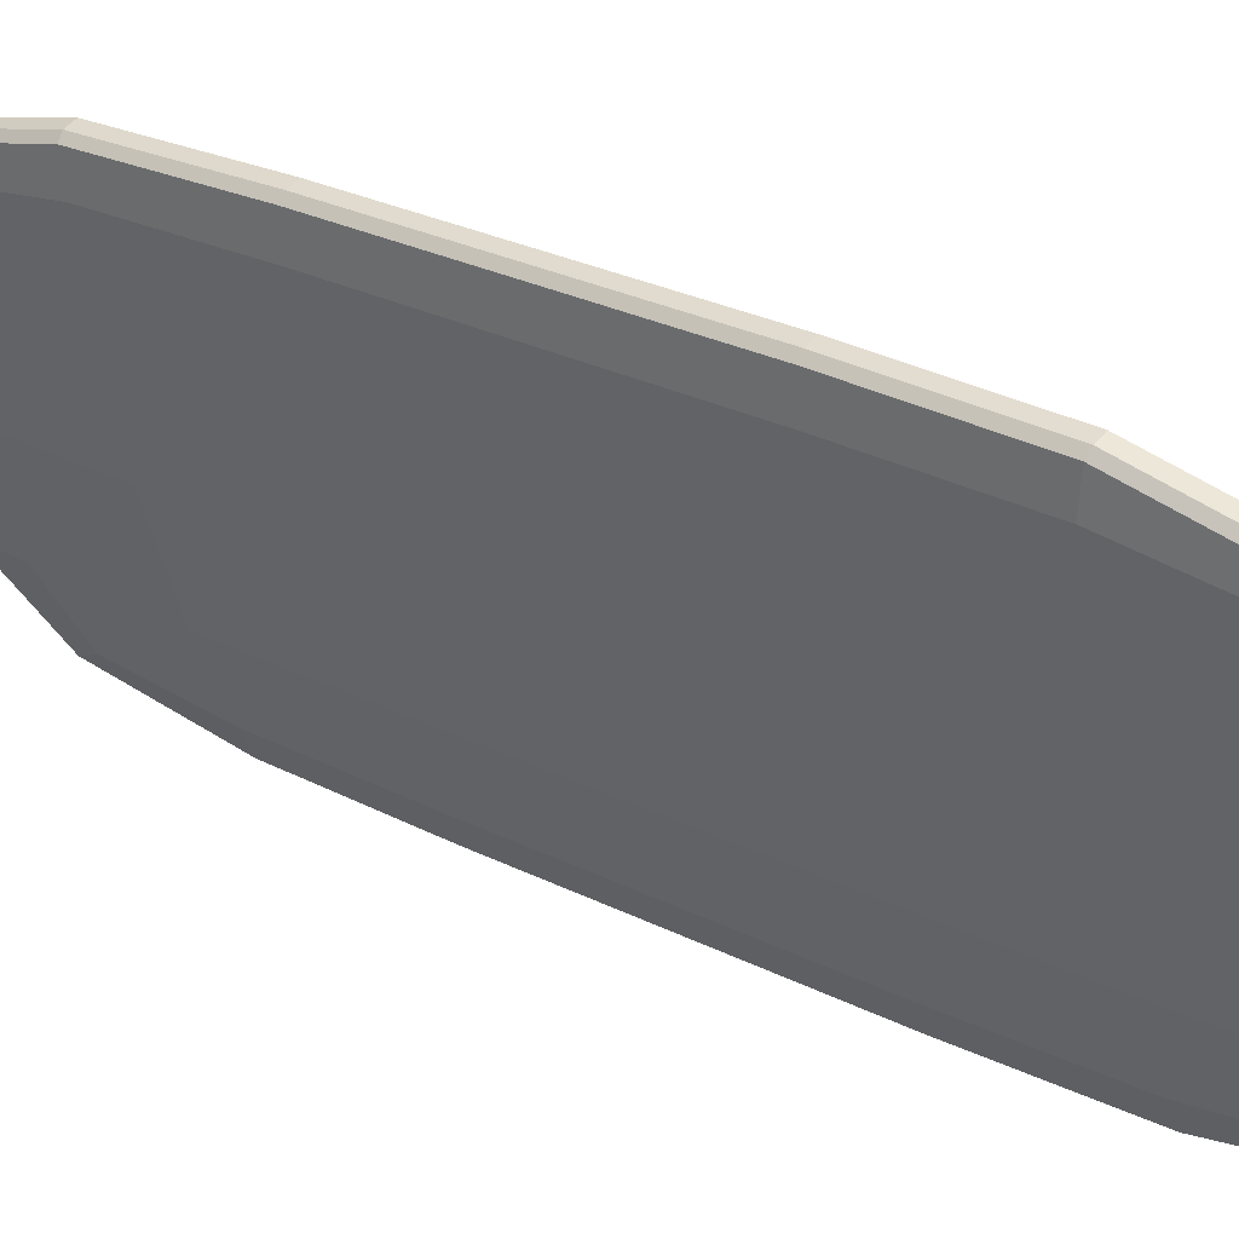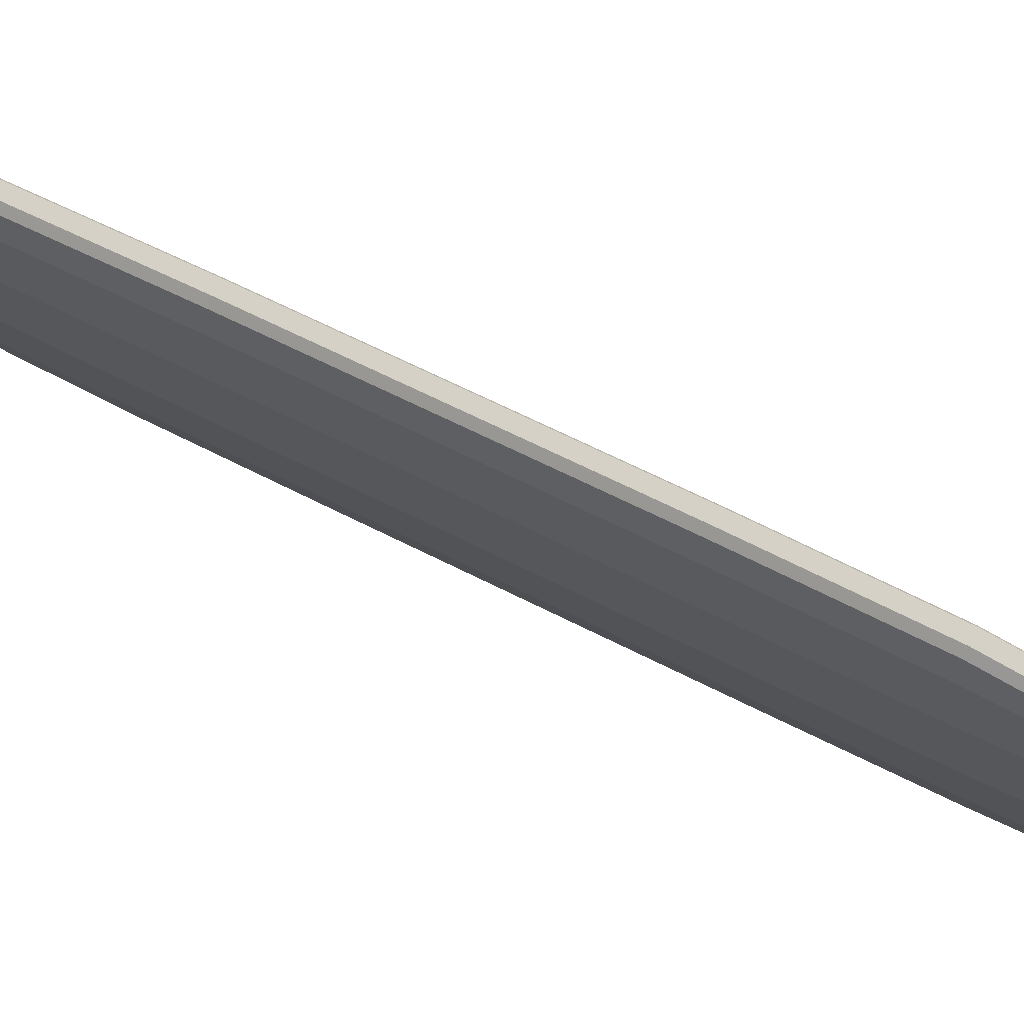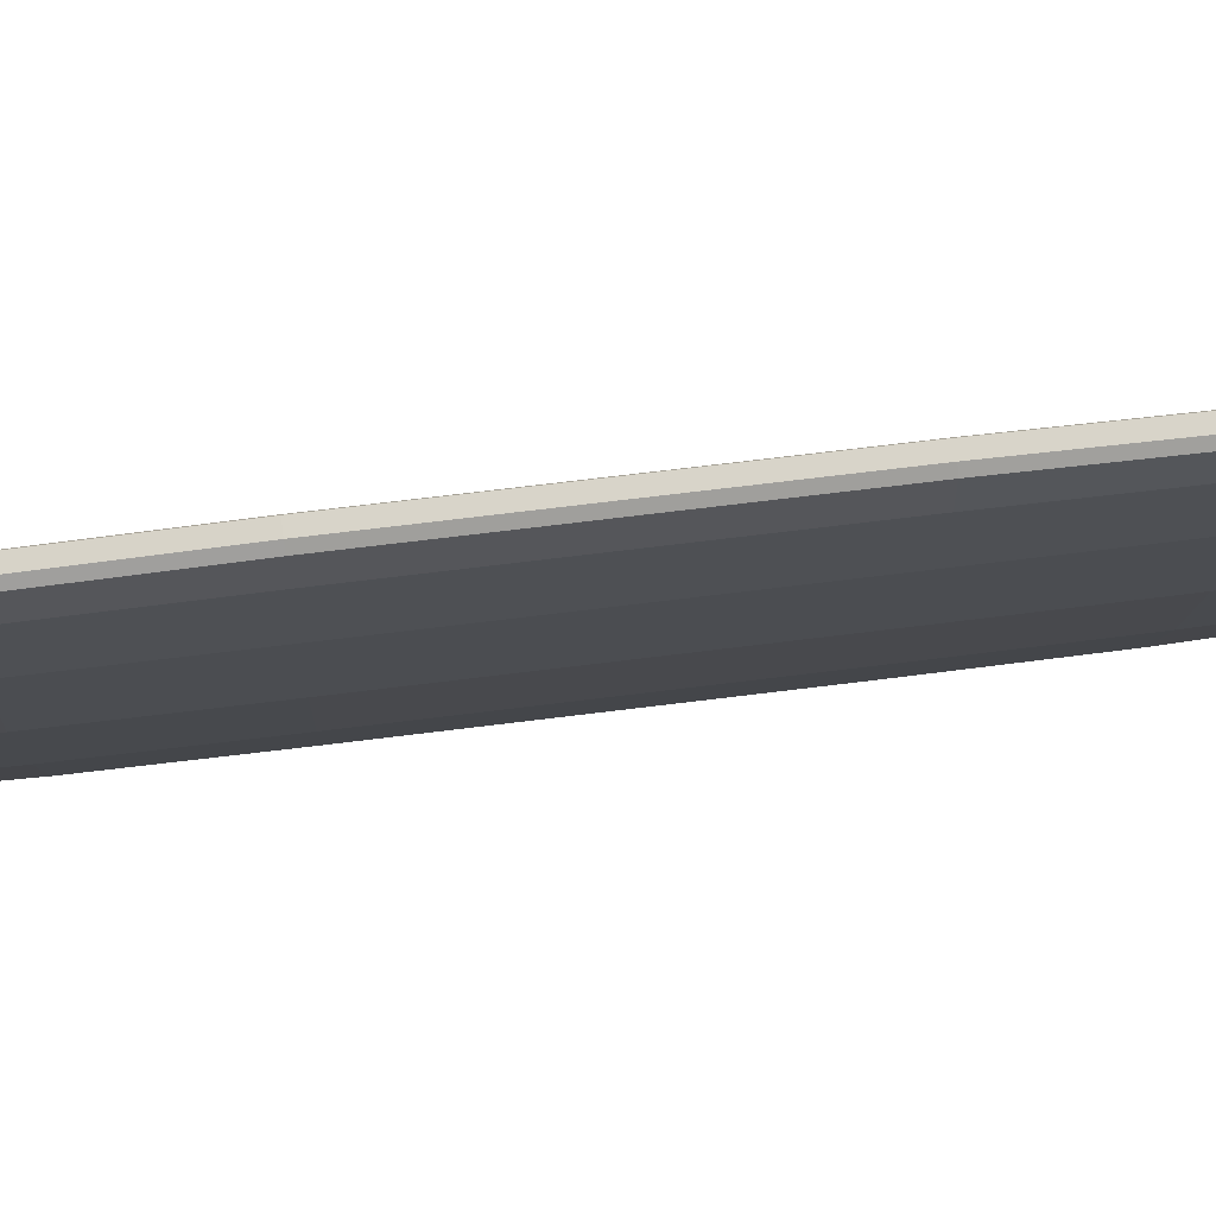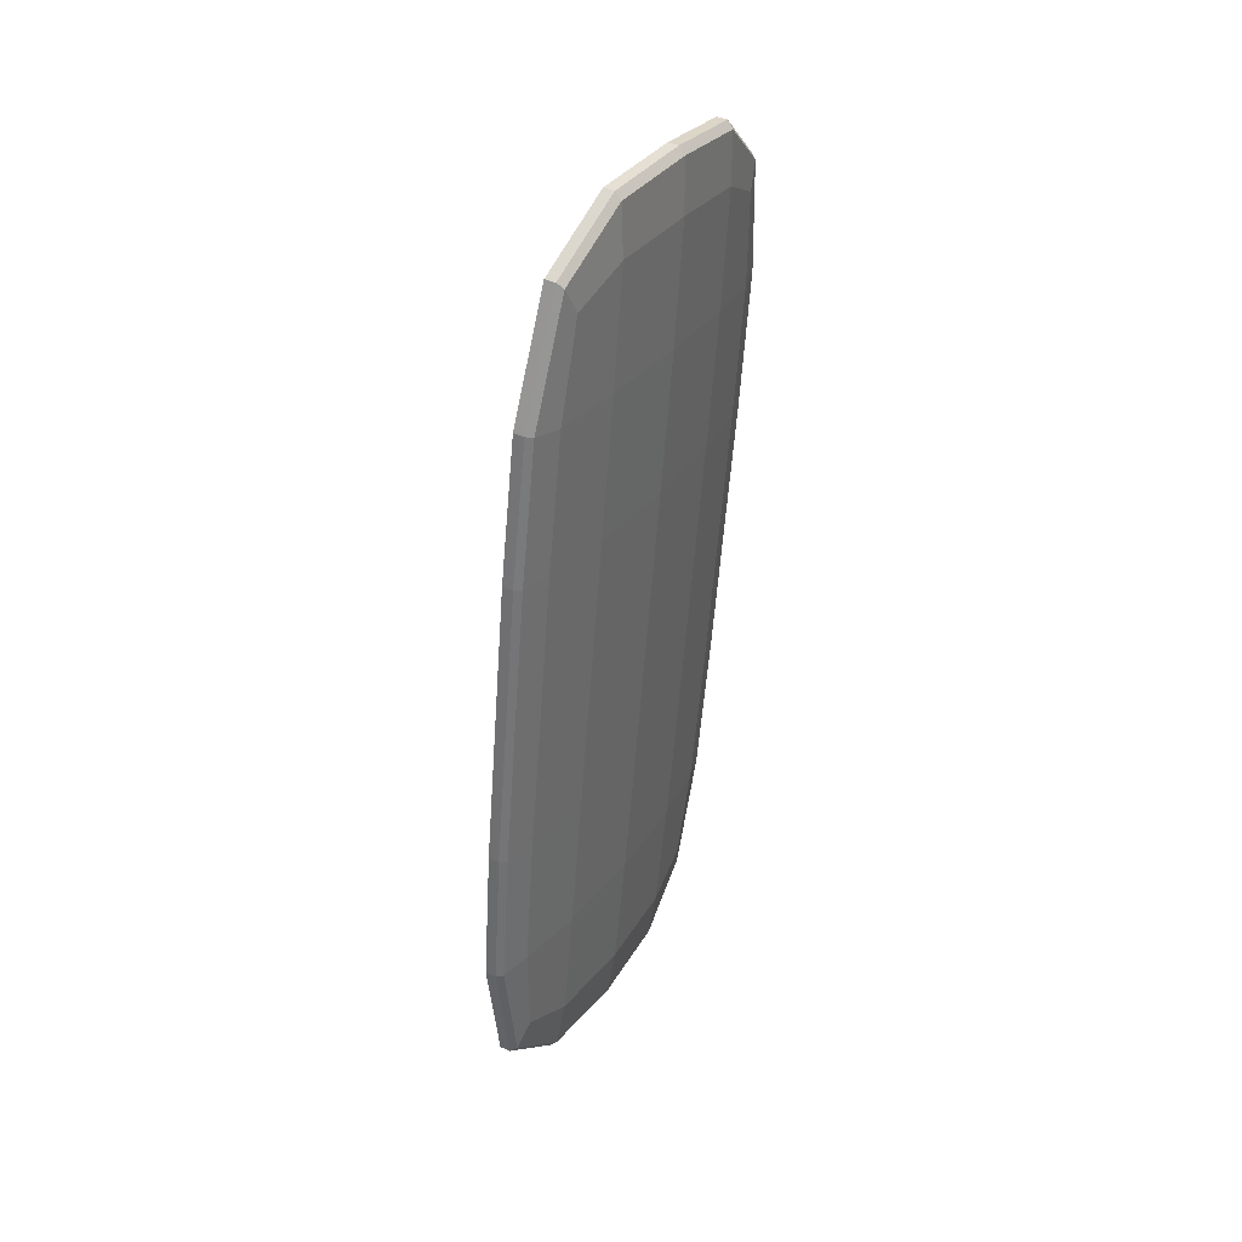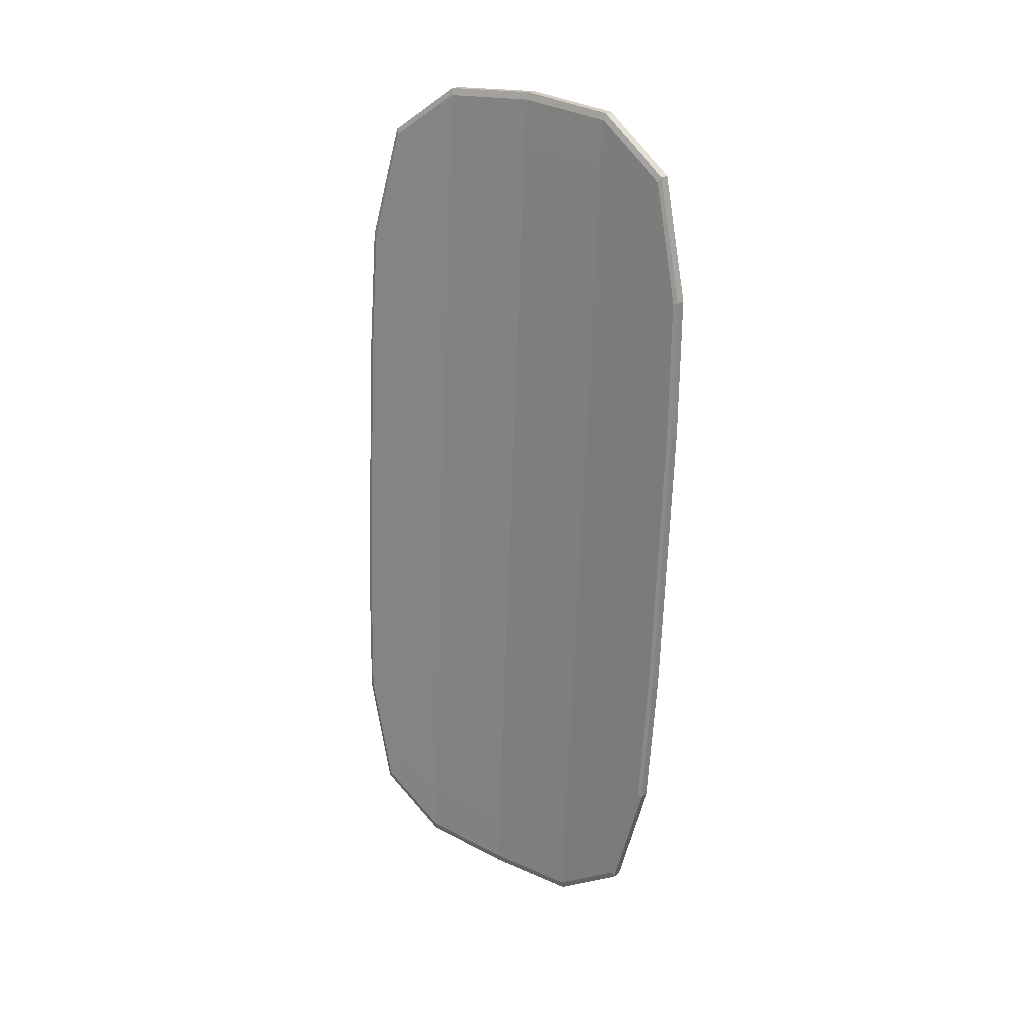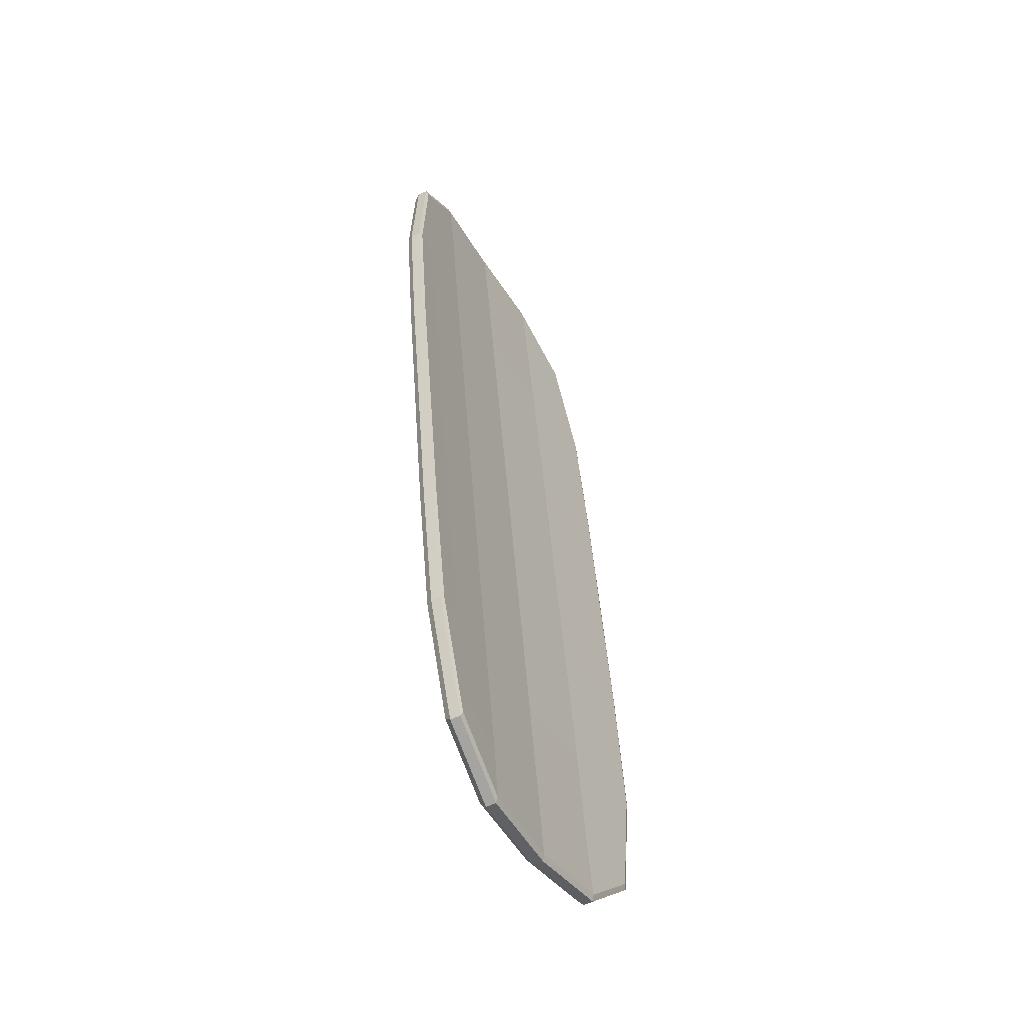
<metadata>
{"format":"obj","ext":"obj","renderer":"f3d","projection":"perspective","resolution":1024,"background":"white","views":[{"elev":28.0,"azim":132.4,"up":"+Y"},{"elev":60.5,"azim":122.7,"up":"+Y"},{"elev":60.7,"azim":87.0,"up":"+Y"},{"elev":32.0,"azim":12.3,"up":"+Z"},{"elev":26.2,"azim":-68.4,"up":"+Z"},{"elev":-43.3,"azim":-168.0,"up":"+Z"}]}
</metadata>
<code>
o Cube.002
v 0.1701 -0.05674 -0.9845
v 0.1961 0.03263 -0.9856
v 0.1765 -0.05852 -0.985
v 0.2025 0.03085 -0.9861
v 0.1778 -0.06278 -0.8567
v 0.2068 0.03651 -0.858
v 0.1845 -0.06464 -0.8572
v 0.2134 0.03465 -0.8585
v 0.185 -0.01198 -0.9939
v 0.1917 -0.01385 -0.9944
v 0.2026 -0.01516 -0.8579
v 0.1954 -0.01313 -0.8573
v 0.2023 0.037 -0.9161
v 0.1801 -0.06415 -0.9154
v 0.1734 -0.06229 -0.9149
v 0.209 0.03514 -0.9166
v 0.1982 -0.01468 -0.9161
v 0.191 -0.01264 -0.9155
v 0.1711 -0.06264 -0.9935
v 0.2 0.03665 -0.9948
v 0.2123 0.04543 -0.8584
v 0.1775 -0.07372 -0.8569
v 0.1873 -0.01285 -1.012
v 0.1731 -0.07323 -0.915
v 0.2079 0.04592 -0.9165
v 0.1681 -0.0618 -0.9933
v 0.1745 -0.07287 -0.8566
v 0.1701 -0.07239 -0.9148
v 0.197 0.0375 -0.9945
v 0.2092 0.04627 -0.8581
v 0.1843 -0.012 -1.011
v 0.2048 0.04676 -0.9163
v 0.1872 -0.05863 -0.7591
v 0.2132 0.03073 -0.7602
v 0.1935 -0.06042 -0.7596
v 0.2196 0.02895 -0.7607
v 0.1755 -0.06252 -0.8868
v 0.2045 0.03677 -0.888
v 0.1822 -0.06439 -0.8873
v 0.2112 0.0349 -0.8885
v 0.2034 -0.01403 -0.7509
v 0.2101 -0.01589 -0.7514
v 0.2004 -0.01491 -0.888
v 0.1931 -0.01288 -0.8874
v 0.2089 0.03628 -0.8299
v 0.1866 -0.06488 -0.8291
v 0.1799 -0.06301 -0.8286
v 0.2156 0.03441 -0.8304
v 0.2048 -0.0154 -0.8298
v 0.1975 -0.01337 -0.8292
v 0.1895 -0.06469 -0.7505
v 0.2185 0.0346 -0.7518
v 0.21 0.04568 -0.8884
v 0.1752 -0.07347 -0.8869
v 0.2084 -0.01519 -0.7336
v 0.1796 -0.07396 -0.8288
v 0.2144 0.04519 -0.8303
v 0.1865 -0.06384 -0.7503
v 0.1722 -0.07262 -0.8867
v 0.1766 -0.07311 -0.8285
v 0.2154 0.03545 -0.7515
v 0.2069 0.04653 -0.8882
v 0.2054 -0.01435 -0.7333
v 0.2114 0.04604 -0.83
v 0.1991 0.0365 -0.9572
v 0.1759 -0.0399 -0.992
v 0.168 -0.06081 -0.9917
v 0.2017 0.03531 -0.9934
v 0.1825 -0.04175 -0.9925
v 0.1772 -0.06294 -0.9565
v 0.1759 -0.06256 -0.8822
v 0.2115 0.03487 -0.884
v 0.2138 0.0437 -0.8585
v 0.1744 -0.07149 -0.8566
v 0.1931 -0.04369 -0.8575
v 0.1859 -0.04168 -0.857
v 0.1922 0.01591 -0.9927
v 0.1988 0.01406 -0.9932
v 0.2097 0.0134 -0.8583
v 0.2025 0.01541 -0.8577
v 0.2007 -0.01495 -0.8834
v 0.1892 -0.01336 -1.01
v 0.1878 -0.01229 -0.9577
v 0.2048 0.03673 -0.8835
v 0.1825 -0.06443 -0.8828
v 0.1706 -0.06109 -0.956
v 0.2057 0.03465 -0.9577
v 0.195 -0.0143 -0.9583
v 0.1934 -0.01292 -0.8829
v 0.1815 -0.04119 -0.9151
v 0.1887 -0.0432 -0.9157
v 0.2053 0.01389 -0.9164
v 0.17 -0.071 -0.9148
v 0.2094 0.04419 -0.9166
v 0.1981 0.0159 -0.9158
v 0.1733 -0.06228 -0.9921
v 0.1983 0.03713 -0.9946
v 0.2105 0.04591 -0.8582
v 0.1798 -0.07297 -0.857
v 0.1856 -0.01236 -1.012
v 0.1753 -0.07248 -0.9152
v 0.2061 0.0464 -0.9164
v 0.2044 0.04503 -0.9587
v 0.1704 -0.07164 -0.9573
v 0.178 -0.04142 -1.009
v 0.1756 -0.07351 -0.8824
v 0.2103 0.04564 -0.8839
v 0.1947 0.01568 -1.01
v 0.1694 -0.06216 -0.9934
v 0.1758 -0.07323 -0.8567
v 0.1714 -0.07275 -0.9149
v 0.1964 0.03678 -0.993
v 0.2085 0.04518 -0.8581
v 0.1839 -0.01187 -1.009
v 0.2041 0.04567 -0.9162
v 0.1916 0.01653 -1.01
v 0.1725 -0.07266 -0.8822
v 0.175 -0.04057 -1.009
v 0.1674 -0.07079 -0.957
v 0.2014 0.04588 -0.9585
v 0.2073 0.04649 -0.8837
v 0.2118 0.03508 -0.7888
v 0.1941 -0.04192 -0.752
v 0.1862 -0.06283 -0.7518
v 0.2199 0.03329 -0.7534
v 0.2007 -0.04377 -0.7525
v 0.19 -0.06436 -0.788
v 0.1775 -0.06274 -0.8612
v 0.2131 0.03469 -0.863
v 0.2115 0.04395 -0.8885
v 0.1722 -0.07123 -0.8866
v 0.1908 -0.04344 -0.8876
v 0.1836 -0.04142 -0.887
v 0.2104 0.01389 -0.7527
v 0.217 0.01204 -0.7532
v 0.2075 0.01366 -0.8883
v 0.2003 0.01567 -0.8877
v 0.2023 -0.01513 -0.8624
v 0.21 -0.01566 -0.7359
v 0.2007 -0.01372 -0.787
v 0.2064 0.03655 -0.8625
v 0.1841 -0.0646 -0.8617
v 0.1834 -0.06251 -0.7875
v 0.2185 0.03323 -0.7893
v 0.2079 -0.01574 -0.7876
v 0.195 -0.01309 -0.8618
v 0.188 -0.04191 -0.8289
v 0.1952 -0.04393 -0.8294
v 0.2119 0.01316 -0.8302
v 0.1766 -0.07172 -0.8285
v 0.2159 0.04346 -0.8304
v 0.2047 0.01518 -0.8296
v 0.1914 -0.0643 -0.7522
v 0.2167 0.03509 -0.7516
v 0.2082 0.04617 -0.8883
v 0.1775 -0.07272 -0.8871
v 0.2067 -0.0147 -0.7334
v 0.1819 -0.07321 -0.8289
v 0.2126 0.04568 -0.8301
v 0.2174 0.04359 -0.788
v 0.1833 -0.07307 -0.7865
v 0.1988 -0.04372 -0.7354
v 0.1772 -0.07369 -0.8614
v 0.2119 0.04546 -0.8629
v 0.2154 0.01337 -0.7361
v 0.1878 -0.0642 -0.7504
v 0.1735 -0.07298 -0.8868
v 0.1779 -0.07347 -0.8286
v 0.2146 0.03476 -0.753
v 0.2062 0.04543 -0.8881
v 0.2047 -0.01418 -0.7355
v 0.2106 0.04494 -0.83
v 0.2124 0.01422 -0.7359
v 0.1741 -0.07284 -0.8611
v 0.1957 -0.04287 -0.7352
v 0.1803 -0.07223 -0.7863
v 0.2143 0.04444 -0.7878
v 0.2089 0.04631 -0.8626
v 0.1949 0.0161 -0.9578
v 0.1965 0.01501 -1.008
v 0.2065 0.0454 -0.8836
v 0.1778 -0.07275 -0.8825
v 0.2078 0.01362 -0.8838
v 0.1912 -0.04347 -0.8831
v 0.18 -0.04176 -1.007
v 0.1784 -0.04067 -0.9571
v 0.1839 -0.04146 -0.8825
v 0.1855 -0.04267 -0.9576
v 0.2021 0.0141 -0.9583
v 0.1726 -0.07093 -0.9571
v 0.2006 0.04483 -0.9582
v 0.2006 0.01563 -0.8832
v 0.206 0.04335 -0.9586
v 0.1687 -0.07115 -0.9571
v 0.1763 -0.04093 -1.009
v 0.1738 -0.07302 -0.8823
v 0.2118 0.04391 -0.884
v 0.1929 0.01616 -1.01
v 0.1912 0.01649 -1.007
v 0.1725 -0.07127 -0.8821
v 0.1747 -0.04028 -1.007
v 0.1673 -0.06945 -0.9567
v 0.2027 0.04552 -0.9586
v 0.2086 0.04613 -0.8838
v 0.2078 0.01466 -0.7876
v 0.217 0.01274 -0.7384
v 0.2081 0.04522 -0.8626
v 0.1794 -0.07293 -0.8615
v 0.2094 0.01344 -0.8628
v 0.1927 -0.04365 -0.862
v 0.2004 -0.04403 -0.7377
v 0.1913 -0.04211 -0.7869
v 0.1855 -0.04164 -0.8615
v 0.1984 -0.0441 -0.7875
v 0.2149 0.01267 -0.7882
v 0.1855 -0.07236 -0.787
v 0.2135 0.0434 -0.788
v 0.2022 0.01545 -0.8622
v 0.2188 0.04192 -0.7884
v 0.1816 -0.07259 -0.7864
v 0.197 -0.04323 -0.7353
v 0.1754 -0.0732 -0.8612
v 0.2134 0.04374 -0.863
v 0.2137 0.01386 -0.736
v 0.2116 0.01422 -0.738
v 0.1741 -0.07145 -0.8611
v 0.1951 -0.04255 -0.7373
v 0.1802 -0.07088 -0.7866
v 0.2156 0.04408 -0.7879
v 0.2102 0.04595 -0.8627
f 18 95 179 83
f 95 13 65 179
f 179 65 2 77
f 83 179 77 9
f 23 108 180 82
f 108 20 68 180
f 180 68 4 78
f 82 180 78 10
f 32 115 181 121
f 115 13 84 181
f 181 84 6 113
f 121 181 113 30
f 24 101 182 106
f 101 14 85 182
f 182 85 7 99
f 106 182 99 22
f 17 92 183 81
f 92 16 72 183
f 183 72 8 79
f 81 183 79 11
f 14 91 184 85
f 91 17 81 184
f 184 81 11 75
f 85 184 75 7
f 19 105 185 96
f 105 23 82 185
f 185 82 10 69
f 96 185 69 3
f 15 90 186 86
f 90 18 83 186
f 186 83 9 66
f 86 186 66 1
f 5 76 187 71
f 76 12 89 187
f 187 89 18 90
f 71 187 90 15
f 3 69 188 70
f 69 10 88 188
f 188 88 17 91
f 70 188 91 14
f 10 78 189 88
f 78 4 87 189
f 189 87 16 92
f 88 189 92 17
f 19 96 190 104
f 96 3 70 190
f 190 70 14 101
f 104 190 101 24
f 29 112 191 120
f 112 2 65 191
f 191 65 13 115
f 120 191 115 32
f 12 80 192 89
f 80 6 84 192
f 192 84 13 95
f 89 192 95 18
f 4 68 193 87
f 68 20 103 193
f 193 103 25 94
f 87 193 94 16
f 26 109 194 119
f 109 19 104 194
f 194 104 24 111
f 119 194 111 28
f 26 118 195 109
f 118 31 100 195
f 195 100 23 105
f 109 195 105 19
f 28 111 196 117
f 111 24 106 196
f 196 106 22 110
f 117 196 110 27
f 16 94 197 72
f 94 25 107 197
f 197 107 21 73
f 72 197 73 8
f 31 116 198 100
f 116 29 97 198
f 198 97 20 108
f 100 198 108 23
f 9 77 199 114
f 77 2 112 199
f 199 112 29 116
f 114 199 116 31
f 15 93 200 71
f 93 28 117 200
f 200 117 27 74
f 71 200 74 5
f 1 66 201 67
f 66 9 114 201
f 201 114 31 118
f 67 201 118 26
f 1 67 202 86
f 67 26 119 202
f 202 119 28 93
f 86 202 93 15
f 20 97 203 103
f 97 29 120 203
f 203 120 32 102
f 103 203 102 25
f 25 102 204 107
f 102 32 121 204
f 204 121 30 98
f 107 204 98 21
f 50 140 205 152
f 140 41 134 205
f 205 134 34 122
f 152 205 122 45
f 55 139 206 165
f 139 42 135 206
f 206 135 36 125
f 165 206 125 52
f 64 178 207 172
f 178 62 170 207
f 207 170 38 141
f 172 207 141 45
f 56 163 208 158
f 163 54 156 208
f 208 156 39 142
f 158 208 142 46
f 49 138 209 149
f 138 43 136 209
f 209 136 40 129
f 149 209 129 48
f 46 142 210 148
f 142 39 132 210
f 210 132 43 138
f 148 210 138 49
f 51 153 211 162
f 153 35 126 211
f 211 126 42 139
f 162 211 139 55
f 47 143 212 147
f 143 33 123 212
f 212 123 41 140
f 147 212 140 50
f 37 128 213 133
f 128 47 147 213
f 213 147 50 146
f 133 213 146 44
f 35 127 214 126
f 127 46 148 214
f 214 148 49 145
f 126 214 145 42
f 42 145 215 135
f 145 49 149 215
f 215 149 48 144
f 135 215 144 36
f 51 161 216 153
f 161 56 158 216
f 216 158 46 127
f 153 216 127 35
f 61 177 217 169
f 177 64 172 217
f 217 172 45 122
f 169 217 122 34
f 44 146 218 137
f 146 50 152 218
f 218 152 45 141
f 137 218 141 38
f 36 144 219 125
f 144 48 151 219
f 219 151 57 160
f 125 219 160 52
f 58 176 220 166
f 176 60 168 220
f 220 168 56 161
f 166 220 161 51
f 58 166 221 175
f 166 51 162 221
f 221 162 55 157
f 175 221 157 63
f 60 174 222 168
f 174 59 167 222
f 222 167 54 163
f 168 222 163 56
f 48 129 223 151
f 129 40 130 223
f 223 130 53 164
f 151 223 164 57
f 63 157 224 173
f 157 55 165 224
f 224 165 52 154
f 173 224 154 61
f 41 171 225 134
f 171 63 173 225
f 225 173 61 169
f 134 225 169 34
f 47 128 226 150
f 128 37 131 226
f 226 131 59 174
f 150 226 174 60
f 33 124 227 123
f 124 58 175 227
f 227 175 63 171
f 123 227 171 41
f 33 143 228 124
f 143 47 150 228
f 228 150 60 176
f 124 228 176 58
f 52 160 229 154
f 160 57 159 229
f 229 159 64 177
f 154 229 177 61
f 57 164 230 159
f 164 53 155 230
f 230 155 62 178
f 159 230 178 64

</code>
